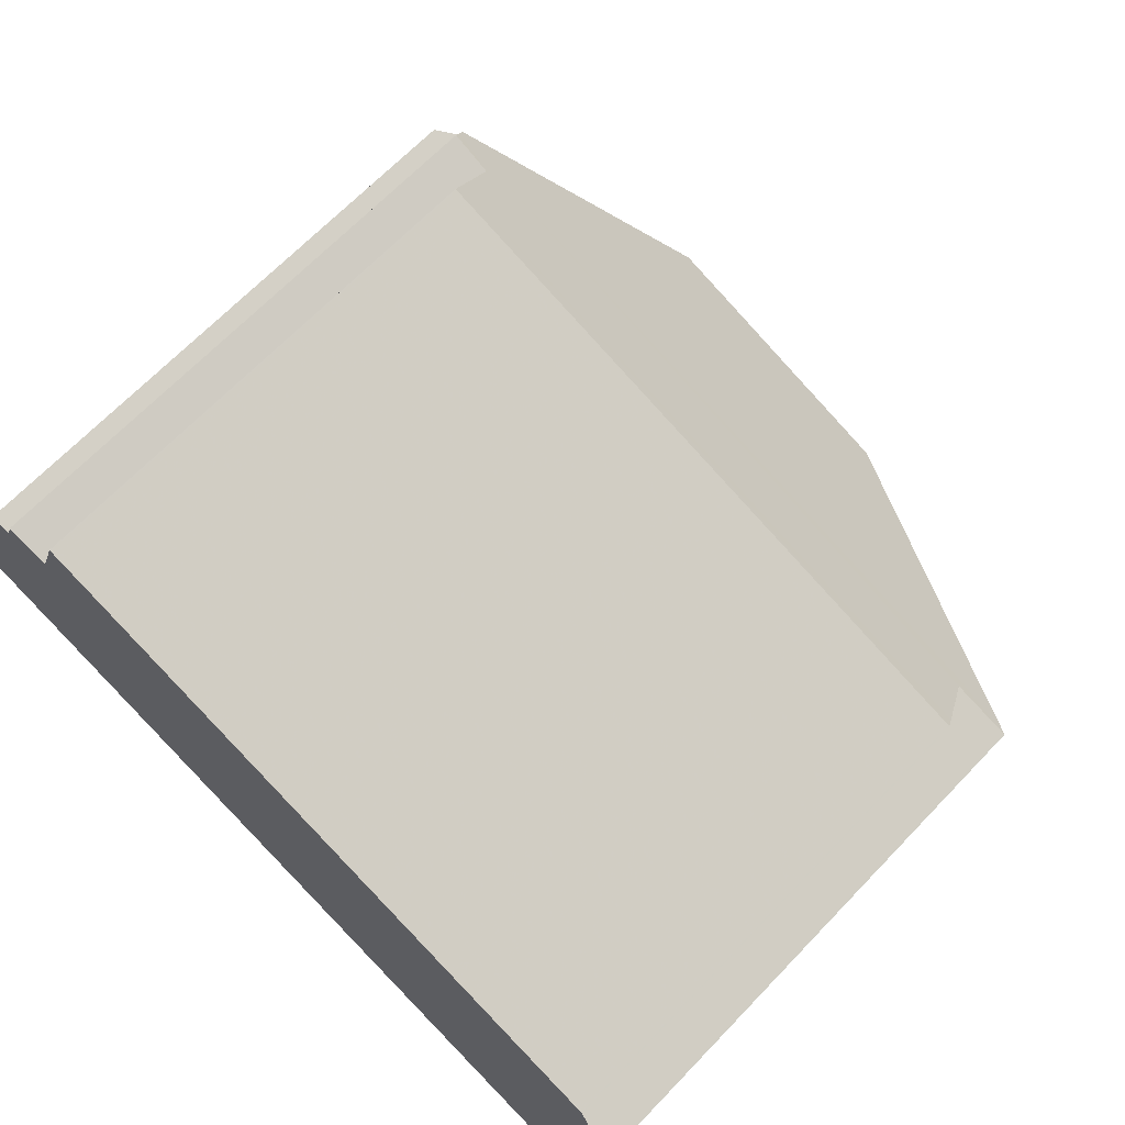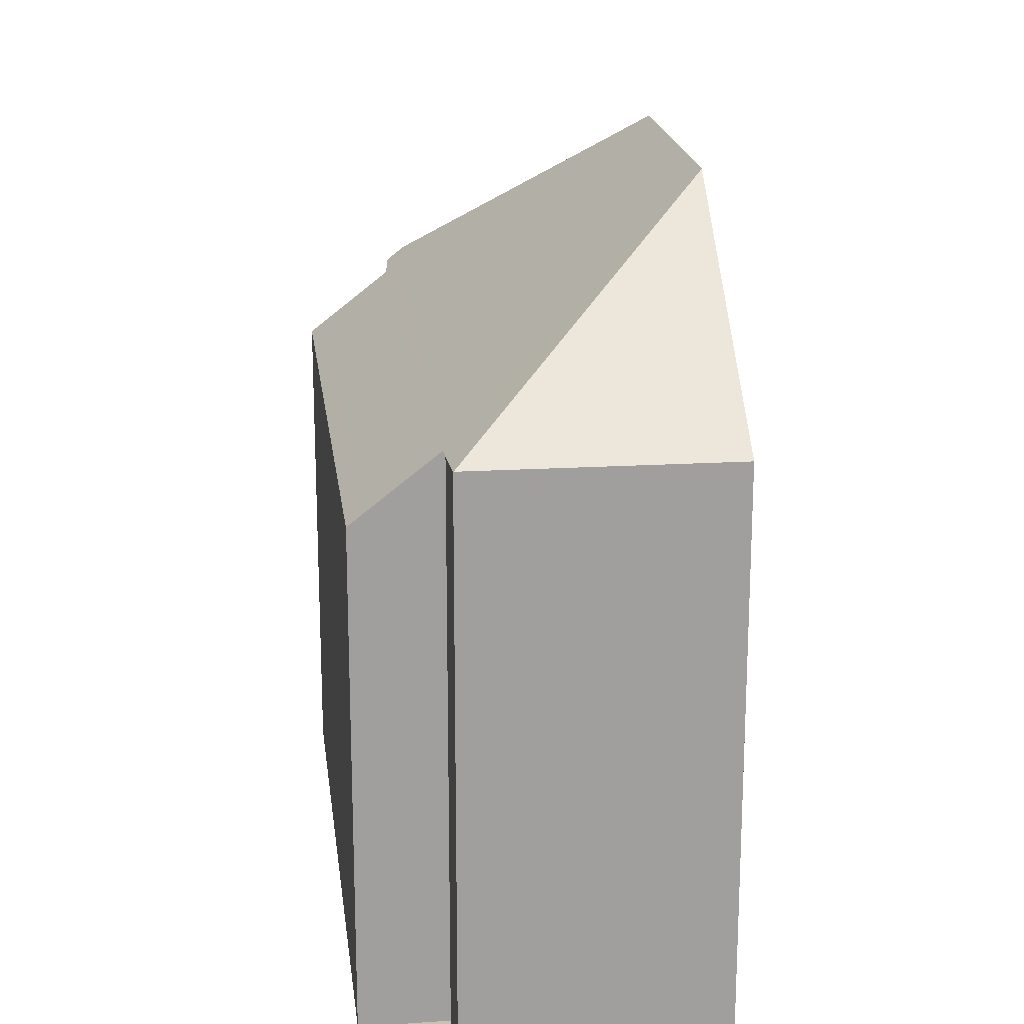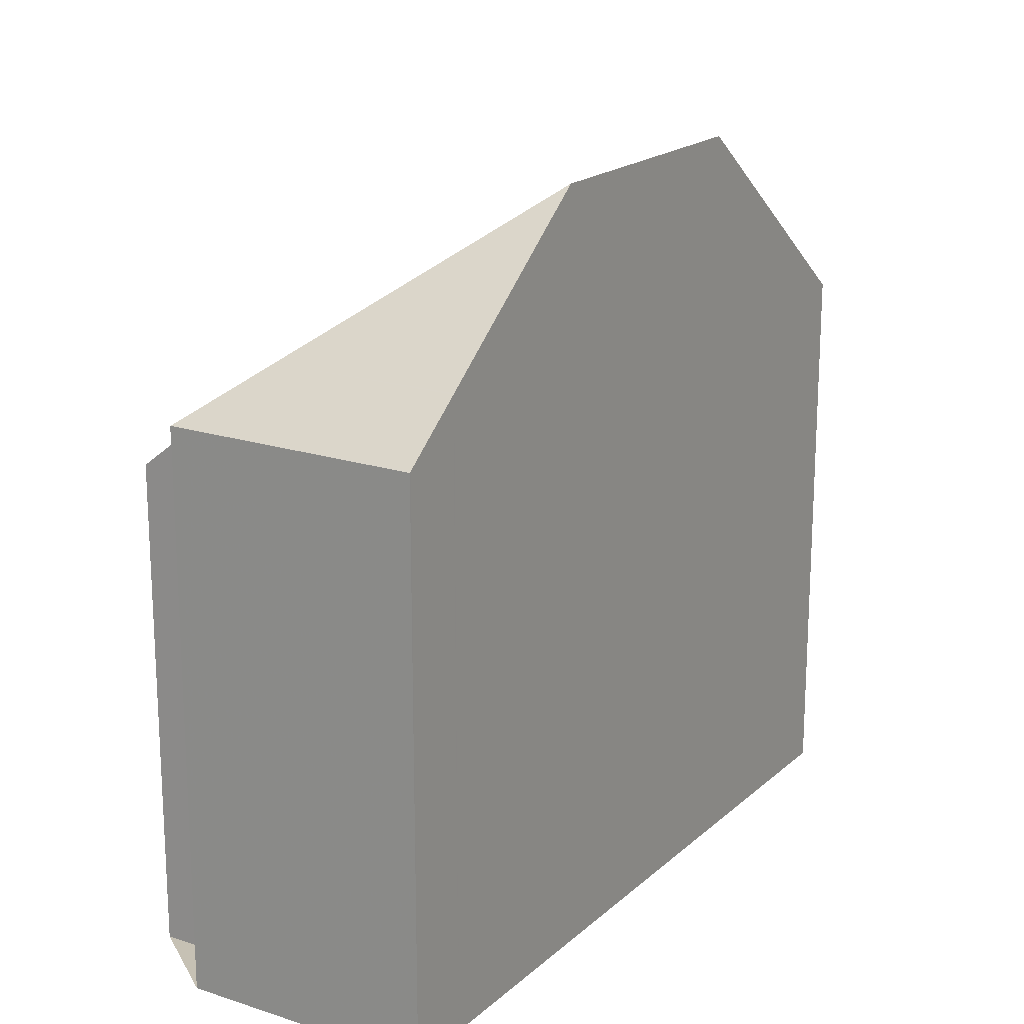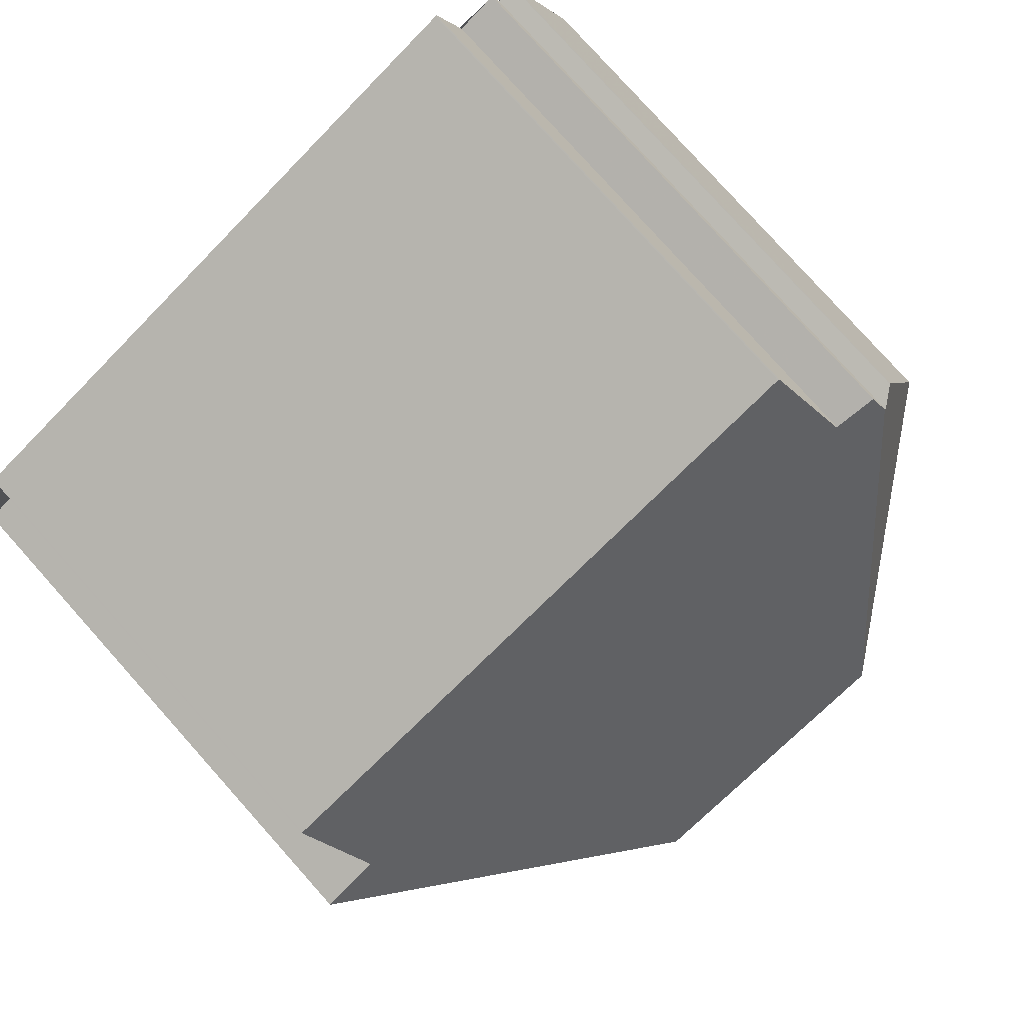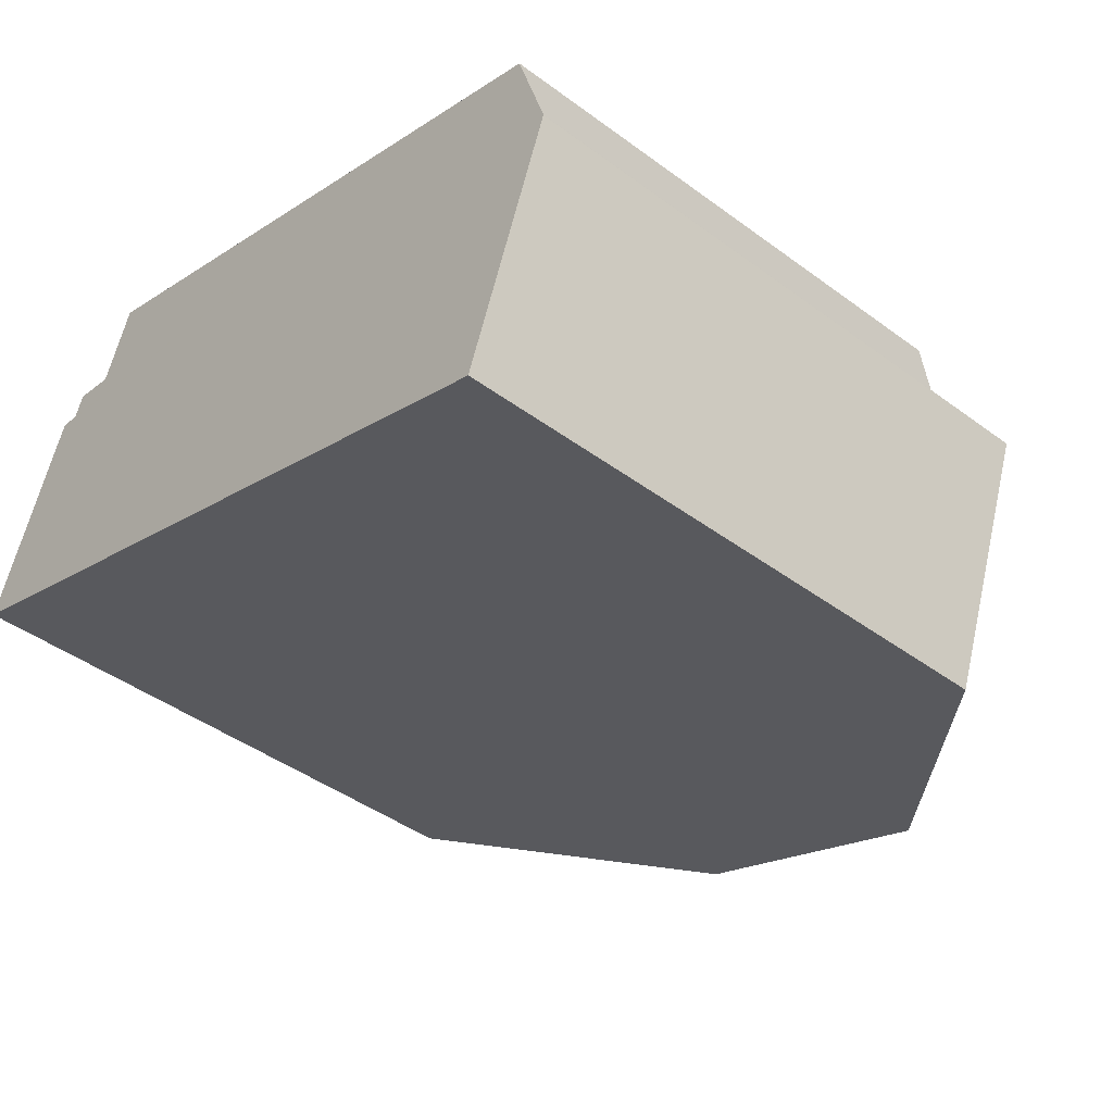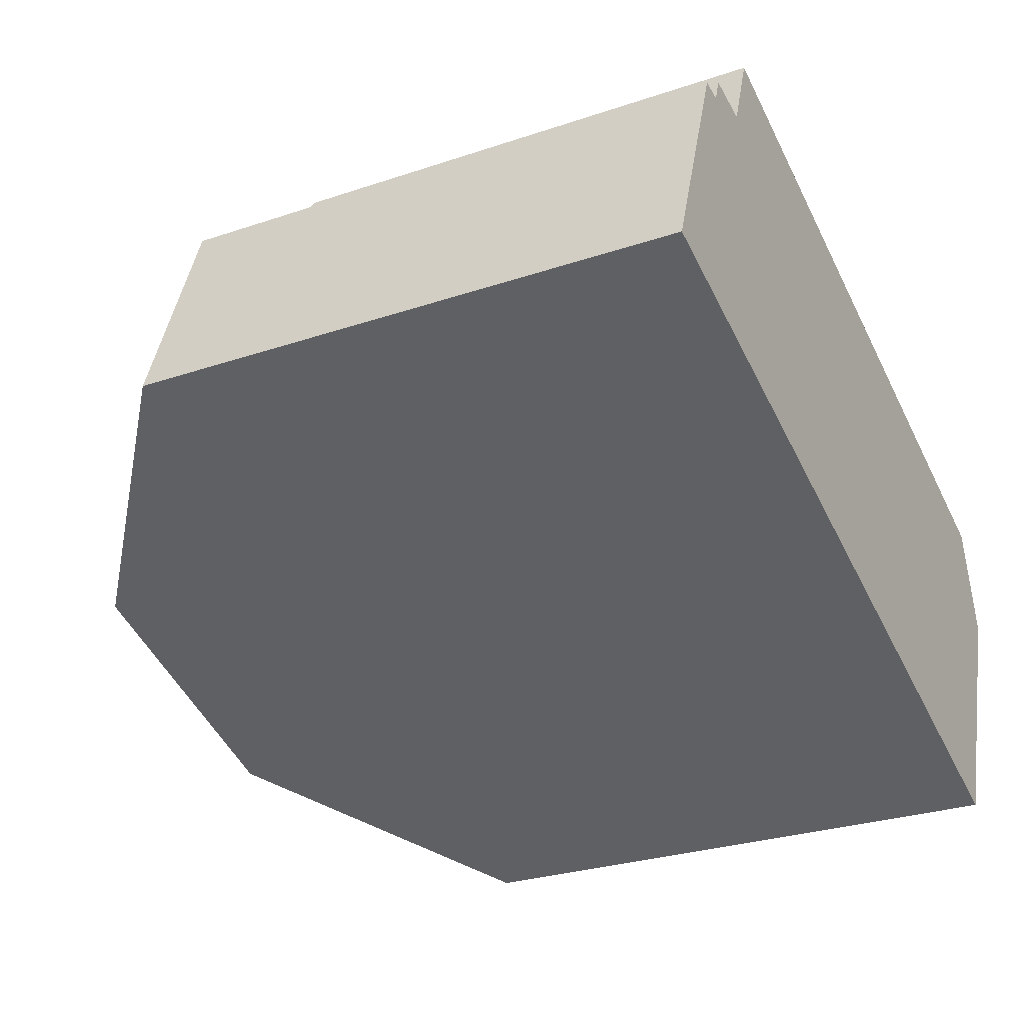
<metadata>
{"format":"obj","ext":"obj","renderer":"f3d","projection":"perspective","resolution":1024,"background":"white","views":[{"elev":67.5,"azim":-136.2,"up":"+Y"},{"elev":19.0,"azim":-77.1,"up":"+Z"},{"elev":18.6,"azim":-38.3,"up":"+Z"},{"elev":80.0,"azim":-41.9,"up":"+Y"},{"elev":-43.5,"azim":-131.1,"up":"+Y"},{"elev":-27.8,"azim":117.3,"up":"+Y"}]}
</metadata>
<code>
v -1497 -2538 8.586
v -1497 -2537 7.549
v -1488 -2534 7.549
v -1487 -2535 8.634
v -1486 -2535 8.621
v -1498 -2539 8.587
v -1486 -2535 8.841
v -1486 -2535 8.594
v -1485 -2538 8.593
v -1496 -2542 8.582
v -1486 -2535 8.84
v -1489 -2540 11.67
v -1498 -2539 8.591
v -1493 -2541 11.65
v -1497 -2537 7.71
v -1487 -2534 7.749
v -1489 -2540 11.64
v -1493 -2541 11.64
v -1487 -2536 9.385
v -1488 -2534 7.749
v -1489 -2540 11.67
v -1486 -2535 8.84
v -1493 -2541 11.65
v -1498 -2539 8.591
v -1489 -2540 11.64
v -1485 -2538 8.593
v -1493 -2541 11.64
v -1495 -2542 9.385
v -1486 -2539 9.384
v -1486 -2539 9.384
v -1488 -2534 7.549
v -1487 -2536 9.385
v -1485 -2538 8.604
v -1485 -2538 8.604
v -1486 -2535 8.601
v -1498 -2539 8.709
v -1498 -2539 8.709
v -1487 -2535 8.751
v -1486 -2535 8.754
v -1498 -2539 8.591
v -1487 -2535 8.559
v -1487 -2535 8.559
v -1497 -2538 8.558
v -1497 -2539 8.712
v -1497 -2538 8.558
v -1496 -2539 9.375
v -1496 -2539 9.375
v -1495 -2542 9.372
v -1497 -2537 7.71
v -1497 -2537 7.549
v -1498 -2539 8.611
v -1498 -2539 8.587
v -1498 -2539 8.611
v -1498 -2539 8.611
v -1496 -2542 8.602
v -1497 -2538 8.558
v -1497 -2538 8.586
v -1497 -2538 -1.776e-15
v -1497 -2538 0
v -1497 -2537 7.549
v -1497 -2537 7.549
v -1497 -2537 8.882e-16
v -1497 -2537 -8.882e-16
v -1487 -2534 7.749
v -1488 -2534 7.549
v -1488 -2534 -8.882e-16
v -1487 -2534 -8.882e-16
v -1486 -2535 8.621
v -1487 -2535 8.634
v -1487 -2535 0
v -1486 -2535 0
v -1486 -2535 8.754
v -1486 -2535 8.621
v -1486 -2535 0
v -1486 -2535 0
v -1498 -2539 8.587
v -1498 -2539 8.587
v -1498 -2539 0
v -1498 -2539 0
v -1486 -2535 8.601
v -1486 -2535 8.841
v -1486 -2535 0
v -1486 -2535 0
v -1485 -2538 8.593
v -1486 -2535 8.594
v -1486 -2535 1.776e-15
v -1485 -2538 0
v -1485 -2538 8.604
v -1485 -2538 8.593
v -1485 -2538 0
v -1485 -2538 0
v -1498 -2539 8.591
v -1496 -2542 8.582
v -1496 -2542 0
v -1498 -2539 0
v -1493 -2541 11.65
v -1489 -2540 11.67
v -1489 -2540 0
v -1493 -2541 0
v -1498 -2539 8.587
v -1498 -2539 8.591
v -1498 -2539 0
v -1498 -2539 0
v -1497 -2537 7.549
v -1497 -2537 7.71
v -1497 -2537 0
v -1497 -2537 8.882e-16
v -1487 -2535 8.559
v -1487 -2534 7.749
v -1487 -2534 -8.882e-16
v -1487 -2535 0
v -1486 -2535 8.841
v -1486 -2535 8.84
v -1486 -2535 0
v -1486 -2535 0
v -1495 -2542 9.385
v -1493 -2541 11.65
v -1493 -2541 0
v -1495 -2542 1.776e-15
v -1485 -2538 8.593
v -1485 -2538 8.593
v -1485 -2538 0
v -1485 -2538 0
v -1495 -2542 9.372
v -1495 -2542 9.385
v -1495 -2542 1.776e-15
v -1495 -2542 0
v -1489 -2540 11.67
v -1486 -2539 9.384
v -1486 -2539 0
v -1489 -2540 0
v -1488 -2534 7.549
v -1488 -2534 7.549
v -1488 -2534 0
v -1488 -2534 -8.882e-16
v -1486 -2539 9.384
v -1485 -2538 8.604
v -1485 -2538 0
v -1486 -2539 0
v -1486 -2535 8.594
v -1486 -2535 8.601
v -1486 -2535 0
v -1486 -2535 1.776e-15
v -1486 -2535 8.84
v -1486 -2535 8.754
v -1486 -2535 0
v -1486 -2535 0
v -1498 -2539 8.591
v -1498 -2539 8.591
v -1498 -2539 0
v -1498 -2539 0
v -1487 -2535 8.634
v -1487 -2535 8.559
v -1487 -2535 0
v -1487 -2535 0
v -1497 -2537 7.71
v -1497 -2538 8.558
v -1497 -2538 0
v -1497 -2537 0
v -1496 -2542 8.602
v -1495 -2542 9.372
v -1495 -2542 0
v -1496 -2542 -1.776e-15
v -1488 -2534 7.549
v -1497 -2537 7.549
v -1497 -2537 -8.882e-16
v -1488 -2534 0
v -1497 -2538 8.586
v -1498 -2539 8.587
v -1498 -2539 0
v -1497 -2538 -1.776e-15
v -1496 -2542 8.582
v -1496 -2542 8.602
v -1496 -2542 -1.776e-15
v -1496 -2542 0
v -1497 -2538 0
v -1497 -2537 0
v -1488 -2534 0
v -1487 -2535 0
v -1486 -2535 0
v -1486 -2535 0
v -1486 -2535 0
v -1485 -2538 0
v -1496 -2542 0
v -1498 -2539 0
f 30 21 25 29
f 39 11 19 38
f 31 3 16 20
f 17 12 14 18
f 44 38 19 17 18 46
f 47 27 28 48
f 29 25 32
f 27 23 28
f 34 26 9 33
f 50 31 20 49
f 35 8 26 34
f 33 30 29 34
f 34 29 32 22 7 35
f 42 20 16 41
f 49 20 42 45
f 54 40 24 51
f 41 4 5 39 38 42
f 45 42 38 44
f 53 13 6 52
f 46 36 44
f 55 10 40 54
f 49 15 2 50
f 45 43 15 49
f 52 1 43 45 44 36 53
f 54 37 47 48 55
f 51 37 54
f 57 58 59 56
f 61 62 63 60
f 65 66 67 64
f 69 70 71 68
f 73 74 75 72
f 77 78 79 76
f 81 82 83 80
f 85 86 87 84
f 89 90 91 88
f 93 94 95 92
f 97 98 99 96
f 101 102 103 100
f 105 106 107 104
f 109 110 111 108
f 113 114 115 112
f 117 118 119 116
f 121 122 123 120
f 125 126 127 124
f 129 130 131 128
f 133 134 135 132
f 137 138 139 136
f 141 142 143 140
f 145 146 147 144
f 149 150 151 148
f 153 154 155 152
f 157 158 159 156
f 161 162 163 160
f 165 166 167 164
f 169 170 171 168
f 173 174 175 172
f 177 178 179 180 181 182 183 184 185 176

</code>
